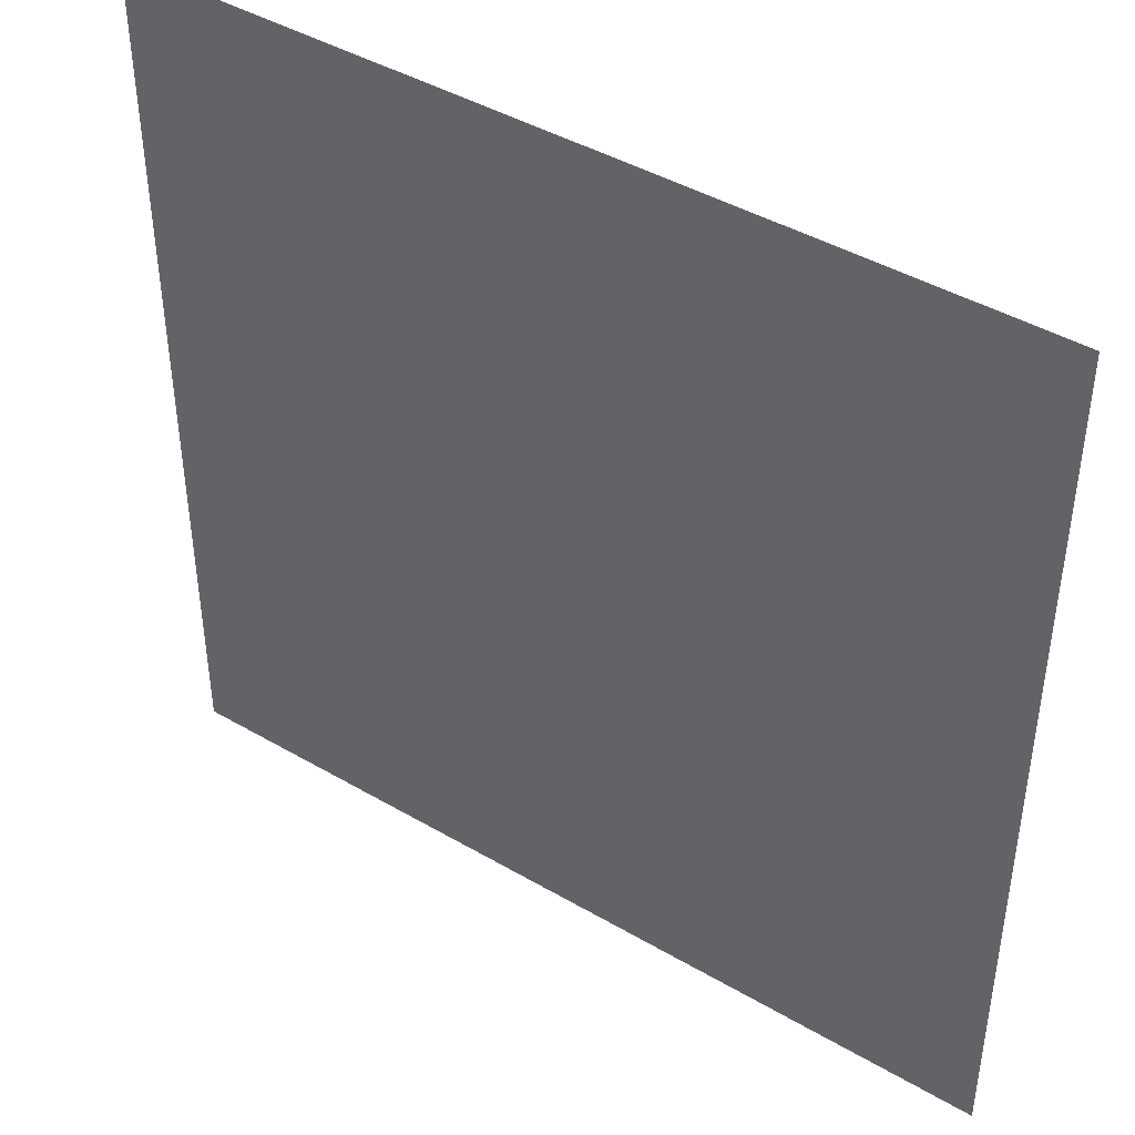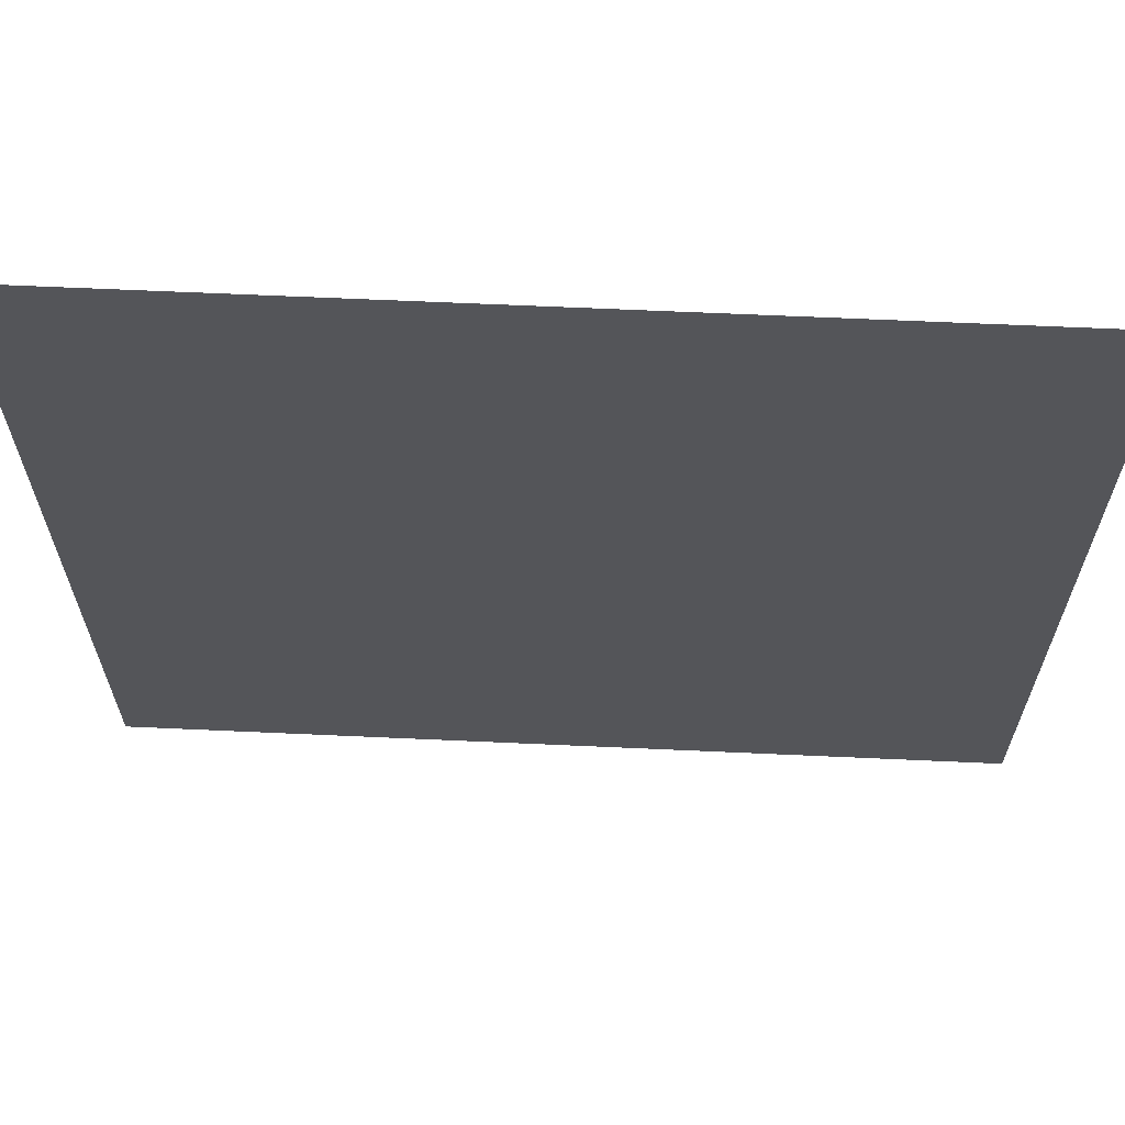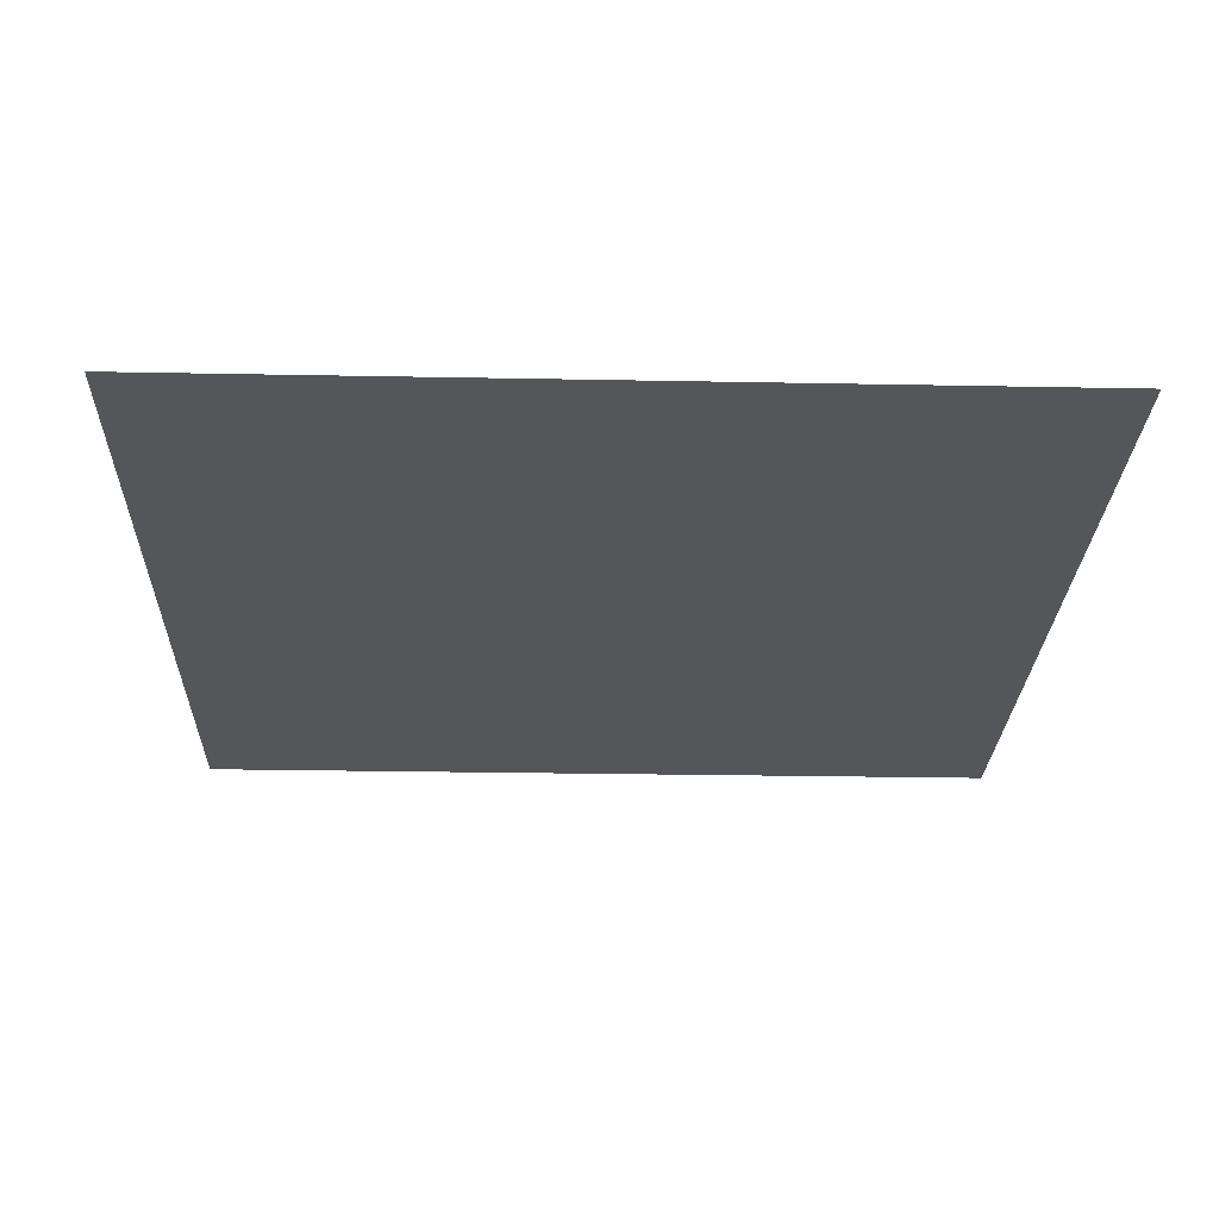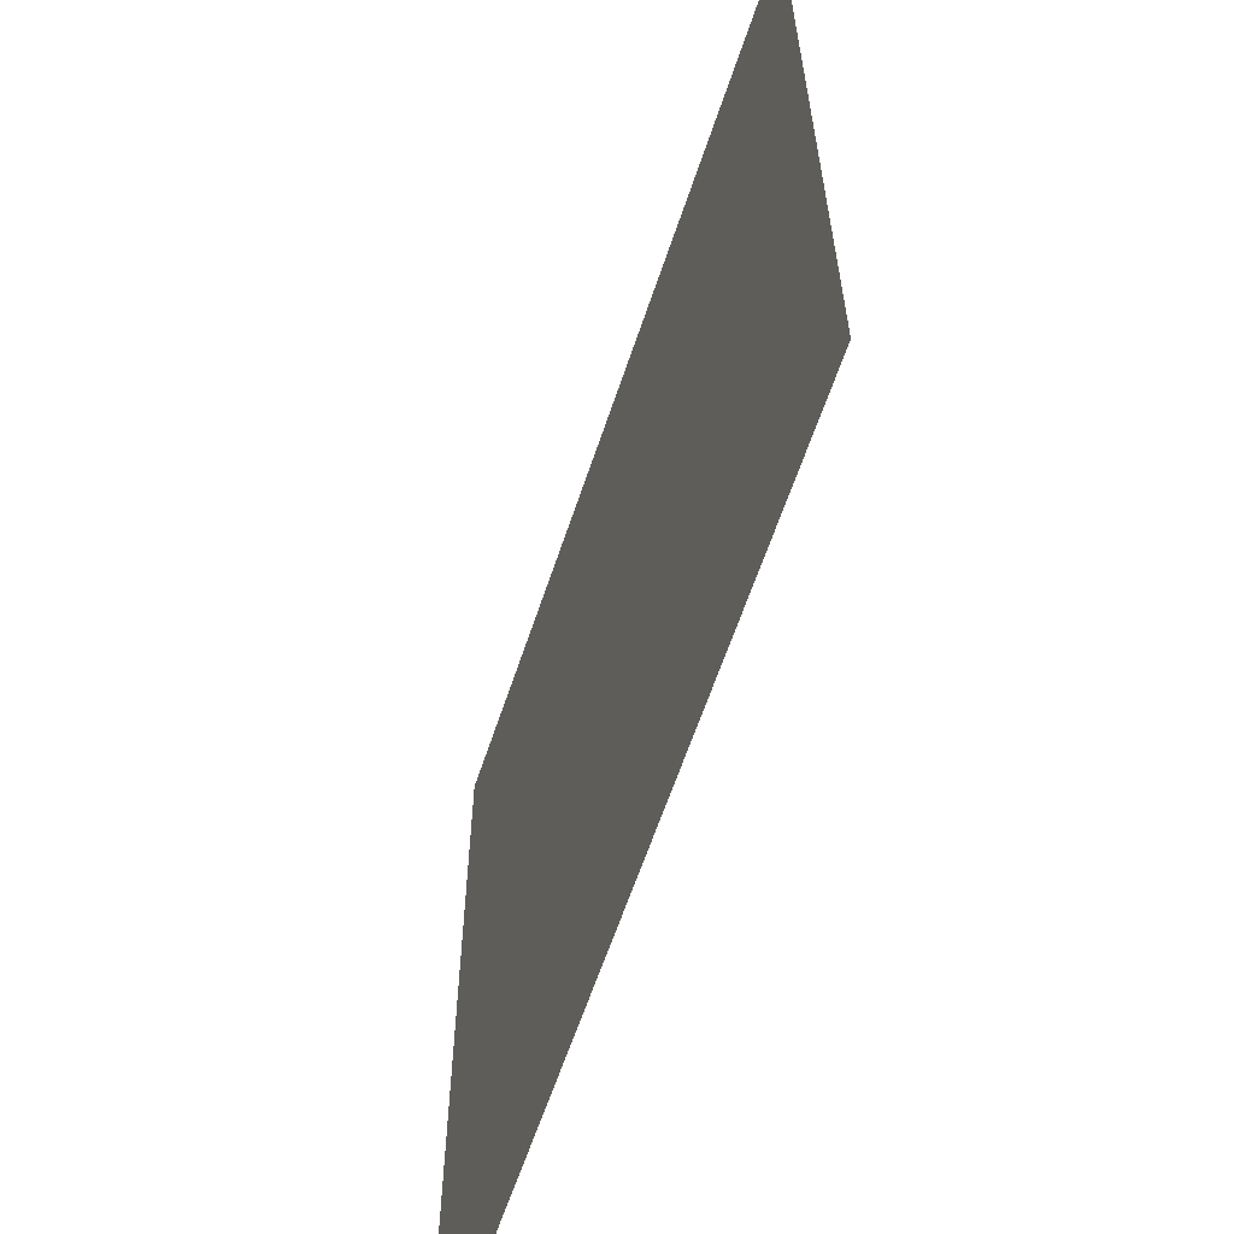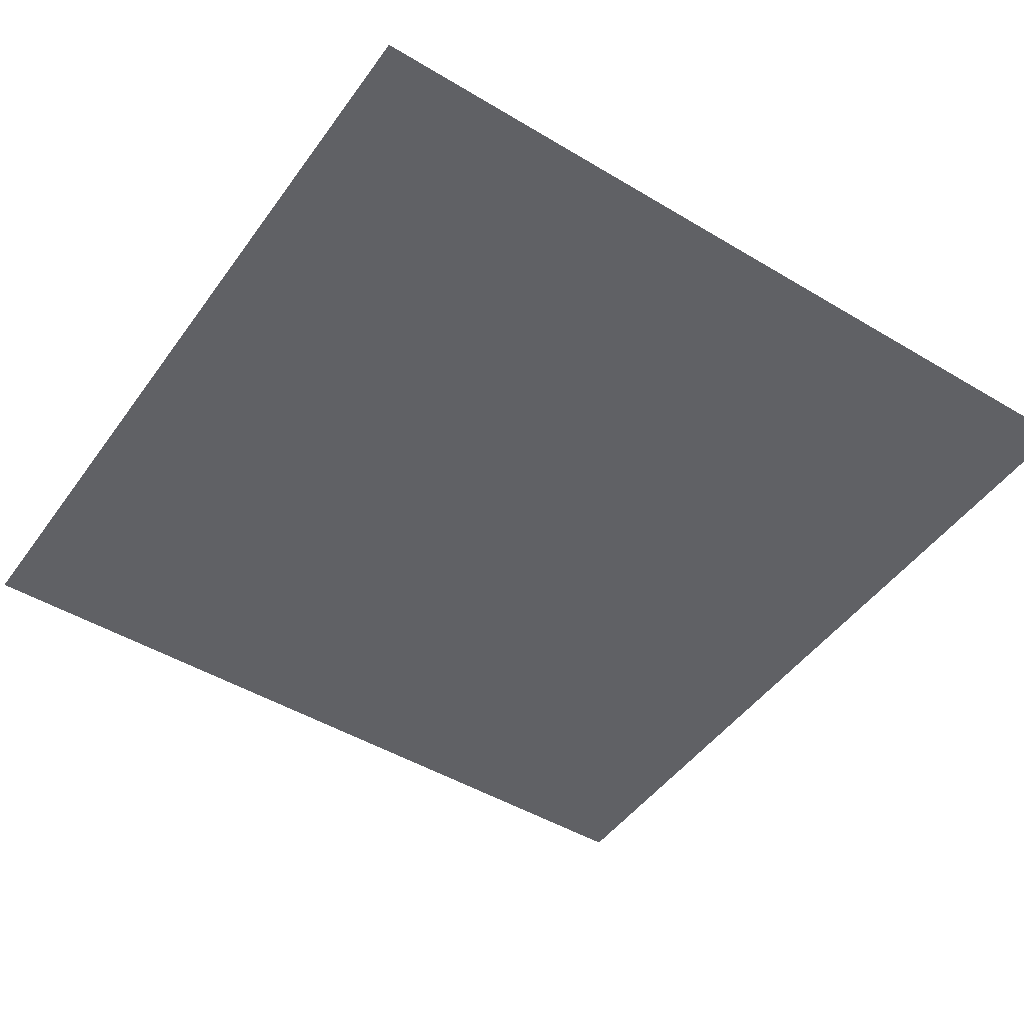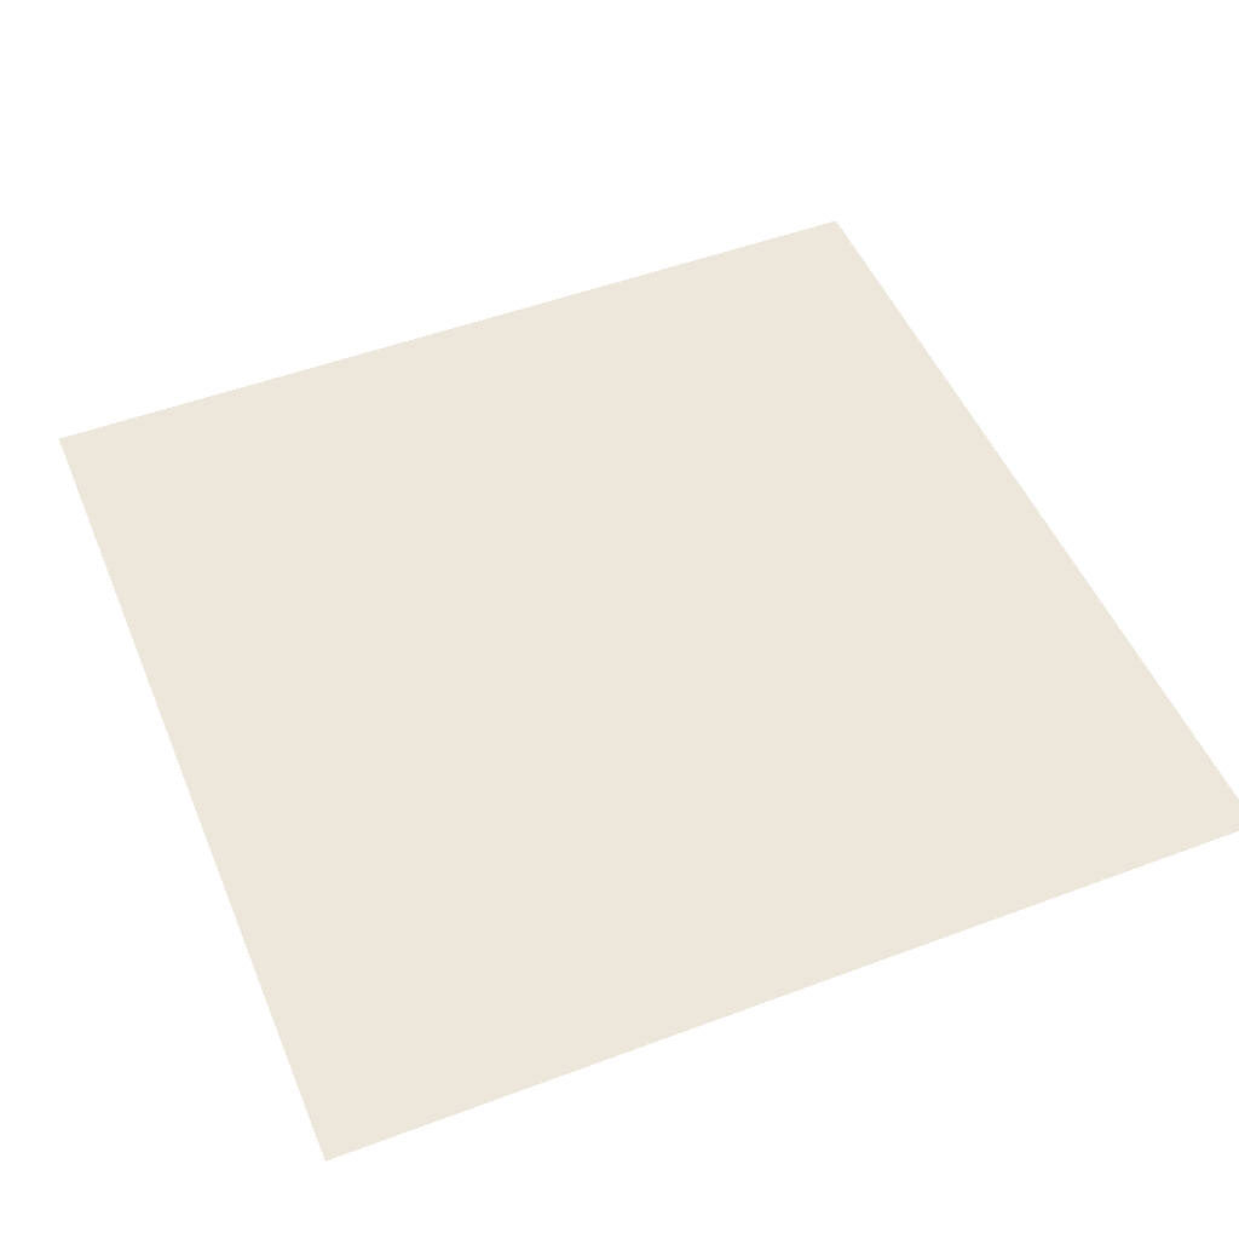
<metadata>
{"format":"obj","ext":"obj","renderer":"f3d","projection":"perspective","resolution":1024,"background":"white","views":[{"elev":43.5,"azim":-145.4,"up":"+Z"},{"elev":65.4,"azim":2.6,"up":"+Z"},{"elev":-25.2,"azim":-91.8,"up":"+Y"},{"elev":-62.3,"azim":-108.4,"up":"+Z"},{"elev":-47.6,"azim":146.0,"up":"+Y"},{"elev":50.4,"azim":-112.3,"up":"+Y"}]}
</metadata>
<code>
o Plane
v -5 0 5
v 5 0 5
v -5 0 -5
v 5 0 -5
v -5 0 0
v 0 0 5
v 5 0 0
v 0 0 -5
v 0 0 0
v -5 0 2.5
v 2.5 0 5
v 5 0 -2.5
v -2.5 0 -5
v -5 0 -2.5
v -2.5 0 5
v 5 0 2.5
v 2.5 0 -5
v 0 0 -2.5
v 0 0 2.5
v -2.5 0 0
v 2.5 0 0
v 2.5 0 2.5
v -2.5 0 2.5
v -2.5 0 -2.5
v 2.5 0 -2.5
v -5 0 3.75
v 3.75 0 5
v 5 0 -3.75
v -3.75 0 -5
v -5 0 -1.25
v -1.25 0 5
v 5 0 1.25
v 1.25 0 -5
v 0 0 -3.75
v 0 0 1.25
v -3.75 0 0
v 1.25 0 0
v -5 0 1.25
v 1.25 0 5
v 5 0 -1.25
v -1.25 0 -5
v -5 0 -3.75
v -3.75 0 5
v 5 0 3.75
v 3.75 0 -5
v 0 0 -1.25
v 0 0 3.75
v -1.25 0 0
v 3.75 0 0
v 2.5 0 1.25
v 2.5 0 3.75
v 1.25 0 2.5
v 3.75 0 2.5
v -2.5 0 1.25
v -2.5 0 3.75
v -3.75 0 2.5
v -1.25 0 2.5
v -2.5 0 -3.75
v -2.5 0 -1.25
v -3.75 0 -2.5
v -1.25 0 -2.5
v 2.5 0 -3.75
v 2.5 0 -1.25
v 1.25 0 -2.5
v 3.75 0 -2.5
v 3.75 0 -1.25
v 1.25 0 -1.25
v 1.25 0 -3.75
v -1.25 0 -1.25
v -3.75 0 -1.25
v -3.75 0 -3.75
v -1.25 0 3.75
v -3.75 0 3.75
v -3.75 0 1.25
v 3.75 0 3.75
v 1.25 0 3.75
v 1.25 0 1.25
v 3.75 0 1.25
v -1.25 0 1.25
v -1.25 0 -3.75
v 3.75 0 -3.75
v 4.375 0 -4.375
v -0.625 0 -4.375
v -0.625 0 0.625
v 4.375 0 0.625
v 1.875 0 0.625
v 1.875 0 3.125
v 4.375 0 3.125
v -3.125 0 0.625
v -3.125 0 3.125
v -0.625 0 3.125
v -3.125 0 -4.375
v -3.125 0 -1.875
v -0.625 0 -1.875
v 1.875 0 -4.375
v 1.875 0 -1.875
v 4.375 0 -1.875
v 3.125 0 -1.875
v 3.125 0 -0.625
v 4.375 0 -0.625
v 0.625 0 -1.875
v 0.625 0 -0.625
v 1.875 0 -0.625
v 0.625 0 -4.375
v 0.625 0 -3.125
v 1.875 0 -3.125
v -1.875 0 -1.875
v -1.875 0 -0.625
v -0.625 0 -0.625
v -4.375 0 -1.875
v -4.375 0 -0.625
v -3.125 0 -0.625
v -4.375 0 -4.375
v -4.375 0 -3.125
v -3.125 0 -3.125
v -1.875 0 3.125
v -1.875 0 4.375
v -0.625 0 4.375
v -4.375 0 3.125
v -4.375 0 4.375
v -3.125 0 4.375
v -4.375 0 0.625
v -4.375 0 1.875
v -3.125 0 1.875
v 3.125 0 3.125
v 3.125 0 4.375
v 4.375 0 4.375
v 0.625 0 3.125
v 0.625 0 4.375
v 1.875 0 4.375
v 0.625 0 0.625
v 0.625 0 1.875
v 1.875 0 1.875
v 3.125 0 0.625
v 3.125 0 1.875
v 4.375 0 1.875
v -1.875 0 0.625
v -1.875 0 1.875
v -0.625 0 1.875
v -1.875 0 -4.375
v -1.875 0 -3.125
v -0.625 0 -3.125
v 3.125 0 -4.375
v 3.125 0 -3.125
v 4.375 0 -3.125
f 80 34 83
f 79 35 84
f 78 32 85
f 77 50 86
f 76 51 87
f 75 44 88
f 74 54 89
f 73 55 90
f 72 47 91
f 71 58 92
f 70 59 93
f 69 46 94
f 68 62 95
f 67 63 96
f 66 40 97
f 63 66 98
f 21 49 99
f 49 7 100
f 46 67 101
f 9 37 102
f 37 21 103
f 34 68 104
f 18 64 105
f 64 25 106
f 59 69 107
f 20 48 108
f 48 9 109
f 30 70 110
f 5 36 111
f 36 20 112
f 42 71 113
f 14 60 114
f 60 24 115
f 55 72 116
f 15 31 117
f 31 6 118
f 26 73 119
f 1 43 120
f 43 15 121
f 38 74 122
f 10 56 123
f 56 23 124
f 51 75 125
f 11 27 126
f 27 2 127
f 47 76 128
f 6 39 129
f 39 11 130
f 35 77 131
f 19 52 132
f 52 22 133
f 50 78 134
f 22 53 135
f 53 16 136
f 54 79 137
f 23 57 138
f 57 19 139
f 58 80 140
f 24 61 141
f 61 18 142
f 62 81 143
f 25 65 144
f 65 12 145
f 81 28 82
f 28 4 82
f 4 45 82
f 45 81 82
f 34 8 83
f 8 41 83
f 41 80 83
f 35 9 84
f 9 48 84
f 48 79 84
f 32 7 85
f 7 49 85
f 49 78 85
f 50 21 86
f 21 37 86
f 37 77 86
f 51 22 87
f 22 52 87
f 52 76 87
f 44 16 88
f 16 53 88
f 53 75 88
f 54 20 89
f 20 36 89
f 36 74 89
f 55 23 90
f 23 56 90
f 56 73 90
f 47 19 91
f 19 57 91
f 57 72 91
f 58 13 92
f 13 29 92
f 29 71 92
f 59 24 93
f 24 60 93
f 60 70 93
f 46 18 94
f 18 61 94
f 61 69 94
f 62 17 95
f 17 33 95
f 33 68 95
f 63 25 96
f 25 64 96
f 64 67 96
f 40 12 97
f 12 65 97
f 65 66 97
f 66 65 98
f 65 25 98
f 25 63 98
f 49 66 99
f 66 63 99
f 63 21 99
f 7 40 100
f 40 66 100
f 66 49 100
f 67 64 101
f 64 18 101
f 18 46 101
f 37 67 102
f 67 46 102
f 46 9 102
f 21 63 103
f 63 67 103
f 67 37 103
f 68 33 104
f 33 8 104
f 8 34 104
f 64 68 105
f 68 34 105
f 34 18 105
f 25 62 106
f 62 68 106
f 68 64 106
f 69 61 107
f 61 24 107
f 24 59 107
f 48 69 108
f 69 59 108
f 59 20 108
f 9 46 109
f 46 69 109
f 69 48 109
f 70 60 110
f 60 14 110
f 14 30 110
f 36 70 111
f 70 30 111
f 30 5 111
f 20 59 112
f 59 70 112
f 70 36 112
f 71 29 113
f 29 3 113
f 3 42 113
f 60 71 114
f 71 42 114
f 42 14 114
f 24 58 115
f 58 71 115
f 71 60 115
f 72 57 116
f 57 23 116
f 23 55 116
f 31 72 117
f 72 55 117
f 55 15 117
f 6 47 118
f 47 72 118
f 72 31 118
f 73 56 119
f 56 10 119
f 10 26 119
f 43 73 120
f 73 26 120
f 26 1 120
f 15 55 121
f 55 73 121
f 73 43 121
f 74 36 122
f 36 5 122
f 5 38 122
f 56 74 123
f 74 38 123
f 38 10 123
f 23 54 124
f 54 74 124
f 74 56 124
f 75 53 125
f 53 22 125
f 22 51 125
f 27 75 126
f 75 51 126
f 51 11 126
f 2 44 127
f 44 75 127
f 75 27 127
f 76 52 128
f 52 19 128
f 19 47 128
f 39 76 129
f 76 47 129
f 47 6 129
f 11 51 130
f 51 76 130
f 76 39 130
f 77 37 131
f 37 9 131
f 9 35 131
f 52 77 132
f 77 35 132
f 35 19 132
f 22 50 133
f 50 77 133
f 77 52 133
f 78 49 134
f 49 21 134
f 21 50 134
f 53 78 135
f 78 50 135
f 50 22 135
f 16 32 136
f 32 78 136
f 78 53 136
f 79 48 137
f 48 20 137
f 20 54 137
f 57 79 138
f 79 54 138
f 54 23 138
f 19 35 139
f 35 79 139
f 79 57 139
f 80 41 140
f 41 13 140
f 13 58 140
f 61 80 141
f 80 58 141
f 58 24 141
f 18 34 142
f 34 80 142
f 80 61 142
f 81 45 143
f 45 17 143
f 17 62 143
f 65 81 144
f 81 62 144
f 62 25 144
f 12 28 145
f 28 81 145
f 81 65 145

</code>
